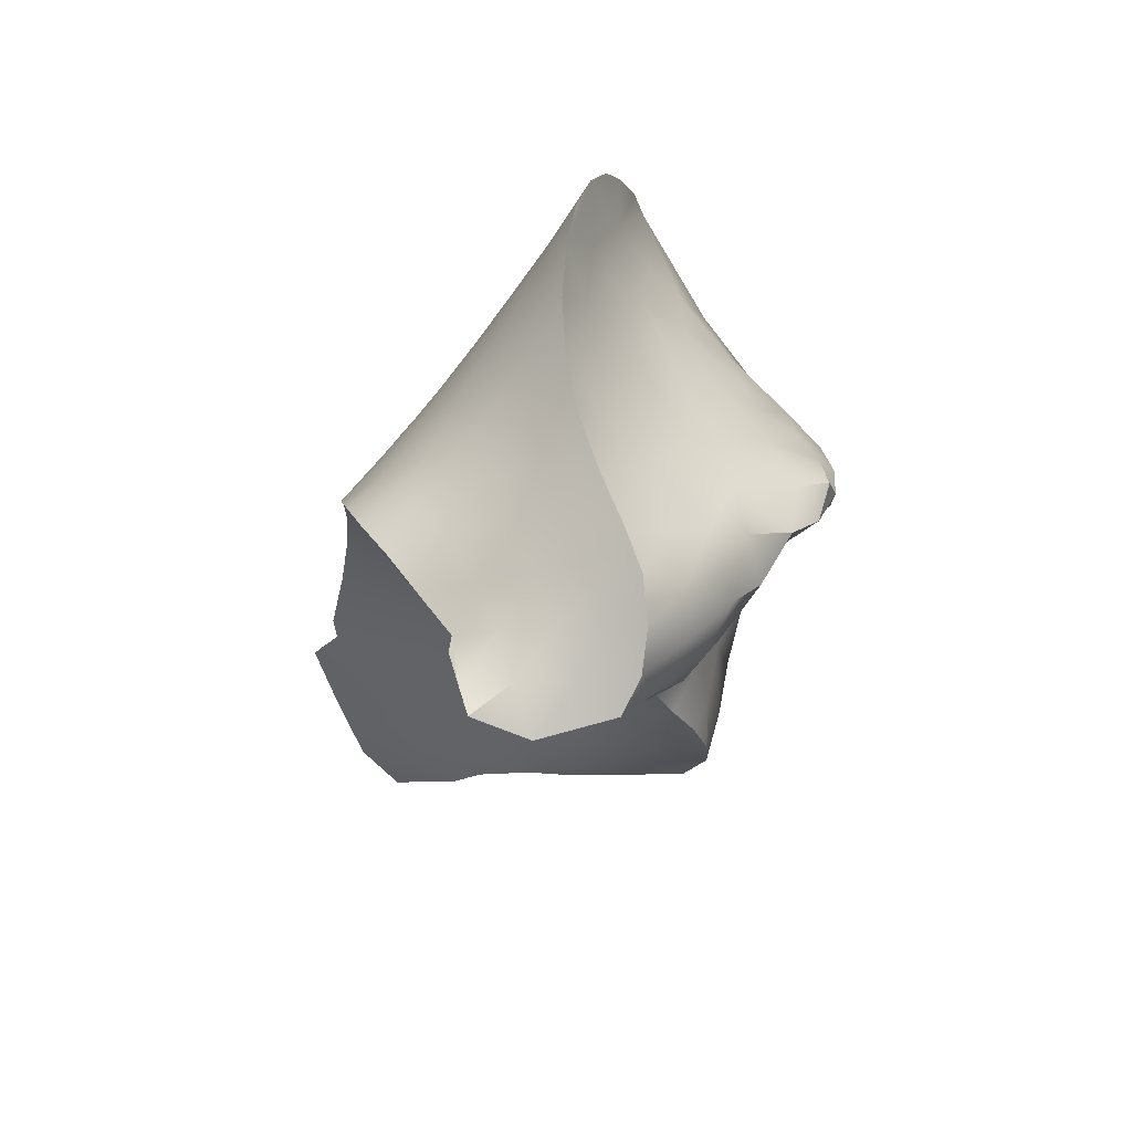
<metadata>
{"format":"obj","ext":"obj","renderer":"f3d","projection":"perspective","resolution":1024,"background":"white","views":[{"elev":66.2,"azim":155.4,"up":"+Y"}]}
</metadata>
<code>
v -51.7 -152.8 1542
v -51.45 -153.1 1544
v -51.93 -151.9 1544
v -52.08 -150.7 1541
v -52.05 -151.5 1542
v -51.98 -150.7 1543
v -51.65 -149.4 1543
v -51.15 -148.1 1543
v -50.58 -147.7 1542
v -47.39 -143.5 1537
v -48.24 -144.8 1538
v -48.55 -144.9 1539
v -47.03 -143.6 1535
v -48.31 -145 1536
v -47.71 -144.3 1537
v -45.34 -147.4 1534
v -45.58 -148.6 1535
v -45.77 -148.5 1535
v -44.57 -146.8 1536
v -44.97 -148.1 1536
v -45.33 -148.9 1536
v -44.87 -149.1 1537
v -45.43 -150.3 1537
v -44.67 -150.5 1538
v -47.01 -143.7 1534
v -47.85 -143.6 1539
v -44.29 -145.2 1532
v -43.43 -144.7 1533
v -44.97 -146.3 1533
v -43.52 -144.8 1533
v -43.73 -159.7 1537
v -43.23 -160.2 1538
v -44.21 -160.2 1537
v -43.47 -159 1538
v -43.65 -161 1537
v -44.69 -146.3 1534
v -43.8 -145.1 1534
v -43.4 -148.4 1539
v -43.53 -149.8 1539
v -43.64 -151.5 1540
v -51.72 -153.2 1537
v -51.26 -152.5 1536
v -51.14 -153.3 1536
v -52.09 -152.1 1536
v -50.89 -154.1 1536
v -51 -154.4 1537
v -50.12 -155 1535
v -50.27 -155.4 1536
v -49.78 -153.8 1535
v -49.96 -156.2 1537
v -50.76 -155 1539
v -51.07 -154.2 1541
v -49.99 -156.1 1541
v -50.36 -155.4 1542
v -49.32 -157.3 1540
v -49.02 -157.4 1536
v -48.94 -157.8 1538
v -49.02 -156.9 1535
v -49.57 -155.8 1534
v -47.81 -158.2 1535
v -48.25 -158.2 1536
v -45.87 -159.9 1537
v -44.76 -160.9 1537
v -45.36 -161.2 1538
v -44.72 -159.3 1536
v -44.22 -159.3 1537
v -45.13 -158.3 1536
v -45.65 -158.4 1536
v -45.8 -157.8 1535
v -45.57 -157.3 1536
v -45.74 -150 1536
v -46.2 -151 1536
v -46.14 -150 1535
v -46.09 -149.3 1535
v -45.94 -148.6 1534
v -46.48 -150.3 1535
v -46.79 -151.5 1535
v -46.57 -152.3 1535
v -47.02 -152.8 1534
v -46.48 -153.6 1536
v -46.78 -154.3 1535
v -46.05 -155.1 1536
v -46.48 -155.8 1535
v -45.76 -156.3 1536
v -46.41 -156.9 1535
v -46.41 -157.8 1535
v -47.3 -157.9 1535
v -46.32 -158.7 1535
v -47.38 -159.2 1537
v -46.59 -160.3 1538
v -47.96 -158.9 1538
v -48.12 -158.9 1539
v -46.97 -160.2 1539
v -43.6 -153.3 1540
v -44.82 -152.9 1539
v -43.36 -155.3 1540
v -44.86 -154.8 1538
v -42.93 -157.2 1540
v -48.38 -157.1 1534
v -47.3 -157 1534
v -48.41 -156.3 1533
v -47.51 -155.9 1534
v -48.82 -155.8 1533
v -48.73 -155 1533
v -47.46 -154.8 1534
v -48.69 -154.2 1533
v -47.58 -153.6 1534
v -48.44 -153.3 1533
v -48.04 -152.4 1534
v -48.64 -152.2 1534
v -47.72 -151.7 1534
v -48.29 -151.1 1534
v -47.36 -150.5 1534
v -48.09 -150 1534
v -47.72 -149.6 1534
v -48.27 -149.1 1534
v -47.83 -148.8 1533
v -48.66 -148.2 1534
v -48.13 -147.5 1533
v -48.5 -145.6 1533
v -47.72 -145.9 1532
v -48.26 -146.5 1533
v -47.38 -145 1532
v -47.75 -144.6 1533
v -47.74 -144.4 1534
v -48.61 -145.1 1534
v -49.6 -146 1535
v -49.42 -146.3 1536
v -49.26 -146.3 1538
v -48.52 -145.3 1537
v -44.27 -157.5 1538
v -42.9 -157.6 1540
v -42.73 -157.9 1540
v -42.54 -158.2 1540
v -43.91 -158.3 1538
v -49.21 -146.2 1539
v -49.54 -146.4 1540
v -42.55 -160.5 1538
v -43.07 -161.7 1538
v -49.38 -145.7 1540
v -51.1 -147.7 1536
v -50.89 -148.3 1538
v -50.07 -146.8 1536
v -51.53 -148.8 1537
v -52.03 -148.9 1537
v -51.68 -149.3 1538
v -51.04 -148.9 1540
v -51.58 -149.9 1541
v -51.02 -149 1541
v -52.2 -151.7 1540
v -51.74 -153.1 1538
v -51.88 -152.7 1540
v -52.24 -152.1 1537
v -52.53 -151.2 1537
v -52.16 -150.5 1536
v -52.63 -150.1 1536
v -52.49 -149.6 1536
v -52.47 -149.4 1536
v -52.34 -149 1536
v -51.91 -148.2 1536
v -51.66 -147.5 1535
v -51.9 -148.3 1535
v -51.09 -148.7 1535
v -52 -149.2 1535
v -51.17 -150.4 1536
v -50.35 -149.9 1536
v -50.38 -150.6 1536
v -50.33 -151.9 1536
v -51.24 -151.6 1536
v -50.41 -153.2 1536
v -49.21 -152.1 1535
v -49.45 -155 1534
v -49.15 -153.9 1534
v -48.82 -150.7 1535
v -48.82 -149.6 1535
v -49.26 -148.8 1535
v -50 -148.1 1534
v -49.51 -147.4 1534
v -50.2 -147.5 1534
v -50.31 -146.6 1534
v -49.33 -146.5 1533
v -49.32 -145.7 1534
v -50.93 -147 1535
v -51.11 -147.4 1534
v -50.46 -148.9 1535
v -49.5 -149.7 1535
v -49.51 -150.8 1536
v -52.41 -150 1538
v -52.42 -150.7 1538
v -52.43 -151.6 1538
v -51.9 -149.9 1539
v -42.42 -159.5 1539
v -50.24 -147.7 1540
v -44.12 -147.6 1537
v -43.58 -145.1 1535
v -43.4 -145.2 1536
v -43.25 -145.6 1537
v -43.21 -146.3 1538
v -50.23 -147.7 1539
v -50.02 -147.3 1538
v -43.61 -144.9 1534
v -46.74 -145.6 1532
v -45.67 -146.7 1532
v -47.32 -146.7 1532
v -46.84 -147.6 1533
v -46.25 -148 1533
v -47.03 -148.5 1533
v -46.37 -148.9 1534
v -46.9 -149.5 1534
v -45.76 -147.5 1533
v -43.27 -147.2 1538
v -42.34 -158.4 1540
v -43.84 -162 1538
v -44.48 -161.5 1538
v -44.64 -161.9 1539
v -48.96 -156.4 1534
v -46.07 -151.8 1536
v -46.13 -153 1536
v -46.05 -154.1 1536
v -45.44 -161.6 1540
v -44.83 -156.1 1538
v -48.67 -158 1542
v -49.46 -156.8 1543
v -50.89 -154.3 1543
v -48.24 -158.7 1541
v -47.87 -159.1 1542
v -46.23 -161 1540
v -47.04 -160.1 1541
v -46.95 -143.9 1533
v -46.68 -144.2 1533
v -46.31 -144.6 1532
v -45.76 -145 1532
v -49.93 -145.7 1542
v -50.6 -146.9 1542
v -48.48 -144 1540
v -49.18 -144.8 1541
v -50.19 -155.5 1543
v -47.13 -143.5 1536
v -46.77 -153 1541
v -45.95 -152.7 1541
v -46.85 -152.2 1541
v -46.29 -158.3 1541
v -45.91 -159.1 1541
v -45.32 -158.5 1541
v -43.16 -160.3 1539
v -47.11 -158.5 1542
v -47.69 -158.2 1542
v -49.14 -153 1542
v -48.9 -154.1 1543
v -48.18 -153.4 1542
v -48.61 -151.4 1542
v -48.43 -152.4 1542
v -47.72 -151.8 1542
v -47.54 -152.8 1542
v -47.63 -146.4 1540
v -48.32 -146.9 1541
v -47.46 -147.4 1541
v -44.07 -147.7 1539
v -44.37 -146.9 1539
v -43.86 -145.8 1537
v -47.21 -153.6 1542
v -46.26 -153.7 1541
v -48.45 -156.9 1542
v -47.76 -157.4 1542
v -44.34 -158.8 1540
v -44.62 -157.8 1541
v -50.03 -152.6 1543
v -49.34 -152 1542
v -47 -157 1542
v -46.1 -156.6 1541
v -47.01 -156 1542
v -46.83 -144.2 1538
v -50.64 -153.2 1543
v -50.9 -152.3 1543
v -48.19 -145 1540
v -45.33 -144.8 1532
v -44.33 -154.7 1541
v -44.73 -153.7 1541
v -45.48 -154.6 1541
v -47.03 -157.8 1542
v -45.4 -151.1 1541
v -46.13 -151.7 1541
v -45.41 -151.9 1541
v -44.51 -149.7 1540
v -44.97 -149.1 1540
v -45.4 -150 1540
v -44.93 -145 1537
v -44.5 -144.9 1536
v -45.56 -144.5 1536
v -50.22 -151.6 1543
v -49.51 -151 1542
v -46.61 -145.4 1539
v -46.17 -146.3 1539
v -45.66 -145.7 1538
v -45.44 -153.5 1541
v -44.77 -155.5 1541
v -44.02 -156 1541
v -45.96 -144.5 1533
v -46.4 -157.4 1541
v -49.88 -153.7 1543
v -46.29 -155.5 1541
v -46.69 -154.5 1542
v -44.76 -151.5 1540
v -44.54 -150.6 1540
v -49.71 -146.9 1542
v -44.79 -152.6 1541
v -45.41 -148.2 1540
v -44.47 -148.3 1539
v -47.8 -154.5 1542
v -47.12 -155.2 1542
v -45.19 -159.4 1540
v -48.59 -156.1 1542
v -47.77 -156.5 1542
v -46.49 -144.1 1537
v -45.27 -146.6 1539
v -44.8 -146.2 1538
v -46.39 -144.9 1538
v -47.41 -145.2 1540
v -47.13 -144.6 1539
v -44.39 -144.8 1533
v -44.89 -147.5 1539
v -44.52 -144.8 1535
v -46.53 -148 1540
v -45.92 -149.1 1540
v -44.03 -146.3 1538
v -44.73 -145.6 1538
v -49.68 -150 1542
v -48.88 -149.4 1542
v -49.87 -148.9 1542
v -44.66 -156.2 1541
v -44.1 -157 1541
v -44.48 -144.8 1534
v -45.29 -144.6 1533
v -45.81 -147.2 1540
v -44.17 -149.1 1539
v -49.11 -146.6 1541
v -47.03 -146 1540
v -43.34 -159.1 1540
v -51.1 -151.2 1543
v -51.16 -150.3 1543
v -49.32 -155.6 1543
v -49.65 -154.7 1543
v -47.8 -144.5 1539
v -46.3 -144 1536
v -46.21 -144.2 1534
v -46.21 -150.7 1541
v -43.39 -159.8 1539
v -44.26 -159.8 1540
v -44.1 -145.4 1537
v -50.39 -150.6 1543
v -45.07 -156.8 1541
v -45.63 -157.6 1541
v -46.71 -159.2 1541
v -46.75 -146.9 1540
v -43.31 -158 1540
v -48.74 -150.4 1542
v -44.51 -160.9 1539
v -43.79 -160.4 1539
v -47.84 -150.8 1542
v -46.97 -151.3 1541
v -48.68 -155.1 1542
v -47.75 -145.7 1540
v -47.93 -149.8 1542
v -47.02 -149.2 1541
v -48.07 -148.8 1541
v -45.4 -144.5 1535
v -45.35 -144.5 1534
v -46.22 -144.1 1535
v -48.58 -145.9 1541
v -45.79 -144.9 1537
v -45.39 -155.9 1541
v -43.65 -161.1 1539
v -47.04 -150.3 1541
v -46.31 -149.9 1541
v -46.05 -159.9 1541
v -45.28 -160.5 1540
v -47.83 -155.6 1542
v -49.03 -147.4 1542
v -47.44 -148.3 1541
v -48.98 -148.3 1542
v -50.66 -149.5 1543
v -49.89 -147.8 1542
v -48.2 -147.9 1541
v -51.45 -153.1 1544
v -51.93 -151.9 1544
v -51.98 -150.7 1543
v -51.65 -149.4 1543
v -51.15 -148.1 1543
v -47.39 -143.5 1537
v -47.03 -143.6 1535
v -47.01 -143.7 1534
v -47.85 -143.6 1539
v -44.29 -145.2 1532
v -44.29 -145.2 1532
v -43.43 -144.7 1533
v -43.43 -144.7 1533
v -44.97 -146.3 1533
v -43.52 -144.8 1533
v -43.52 -144.8 1533
v -43.52 -144.8 1533
v -44.21 -160.2 1537
v -43.65 -161 1537
v -43.8 -145.1 1534
v -43.8 -145.1 1534
v -43.4 -148.4 1539
v -43.53 -149.8 1539
v -43.64 -151.5 1540
v -51.72 -153.2 1537
v -52.09 -152.1 1536
v -50.89 -154.1 1536
v -44.72 -159.3 1536
v -45.65 -158.4 1536
v -46.41 -157.8 1535
v -43.6 -153.3 1540
v -43.36 -155.3 1540
v -42.93 -157.2 1540
v -47.3 -157 1534
v -48.41 -156.3 1533
v -48.41 -156.3 1533
v -48.82 -155.8 1533
v -48.73 -155 1533
v -48.69 -154.2 1533
v -48.44 -153.3 1533
v -48.04 -152.4 1534
v -47.72 -151.7 1534
v -48.29 -151.1 1534
v -47.36 -150.5 1534
v -47.36 -150.5 1534
v -47.36 -150.5 1534
v -48.09 -150 1534
v -47.72 -149.6 1534
v -42.9 -157.6 1540
v -42.9 -157.6 1540
v -42.73 -157.9 1540
v -42.54 -158.2 1540
v -42.55 -160.5 1538
v -43.07 -161.7 1538
v -43.07 -161.7 1538
v -52.16 -150.5 1536
v -52.63 -150.1 1536
v -52.49 -149.6 1536
v -52.34 -149 1536
v -51.66 -147.5 1535
v -51.66 -147.5 1535
v -51.66 -147.5 1535
v -51.9 -148.3 1535
v -51.9 -148.3 1535
v -51.9 -148.3 1535
v -52 -149.2 1535
v -50.31 -146.6 1534
v -50.31 -146.6 1534
v -49.33 -146.5 1533
v -51.11 -147.4 1534
v -51.11 -147.4 1534
v -42.42 -159.5 1539
v -43.58 -145.1 1535
v -43.4 -145.2 1536
v -43.25 -145.6 1537
v -43.21 -146.3 1538
v -43.61 -144.9 1534
v -45.67 -146.7 1532
v -46.25 -148 1533
v -47.03 -148.5 1533
v -46.9 -149.5 1534
v -43.27 -147.2 1538
v -42.34 -158.4 1540
v -42.34 -158.4 1540
v -42.34 -158.4 1540
v -43.84 -162 1538
v -44.64 -161.9 1539
v -45.44 -161.6 1540
v -48.67 -158 1542
v -49.46 -156.8 1543
v -50.89 -154.3 1543
v -47.87 -159.1 1542
v -46.23 -161 1540
v -47.04 -160.1 1541
v -46.95 -143.9 1533
v -46.68 -144.2 1533
v -46.31 -144.6 1532
v -45.76 -145 1532
v -45.76 -145 1532
v -45.76 -145 1532
v -45.76 -145 1532
v -49.93 -145.7 1542
v -50.6 -146.9 1542
v -48.48 -144 1540
v -49.18 -144.8 1541
v -50.19 -155.5 1543
v -47.13 -143.5 1536
v -43.31 -158 1540
g grp1
f 1 2 3
f 4 5 6
f 7 8 9
f 7 9 6
f 10 11 12
f 13 14 15
f 16 17 18
f 16 19 17
f 17 20 21
f 21 20 22
f 23 22 24
f 14 13 25
f 12 26 10
f 27 28 29
f 29 28 30
f 29 30 16
f 31 32 33
f 31 34 32
f 35 33 32
f 36 16 398
f 36 37 19
f 38 39 24
f 38 24 22
f 40 24 39
f 41 42 43
f 408 44 42
f 45 41 43
f 45 46 41
f 45 47 48
f 410 49 47
f 48 50 46
f 50 51 46
f 52 53 54
f 53 52 51
f 51 55 53
f 50 56 57
f 48 56 50
f 58 48 59
f 58 56 48
f 60 56 58
f 60 61 56
f 62 63 64
f 62 401 63
f 65 401 62
f 411 66 33
f 411 67 66
f 411 68 67
f 69 67 68
f 69 70 67
f 71 72 73
f 71 73 17
f 18 17 74
f 18 74 75
f 73 76 74
f 76 72 77
f 76 73 72
f 77 78 79
f 77 72 78
f 79 80 81
f 79 78 80
f 81 82 83
f 81 80 82
f 83 82 84
f 70 83 84
f 70 85 83
f 85 69 86
f 85 70 69
f 87 88 60
f 87 413 88
f 60 88 62
f 89 90 91
f 92 91 93
f 40 94 95
f 94 96 95
f 96 97 95
f 96 98 97
f 91 90 93
f 89 62 90
f 60 62 89
f 60 99 87
f 99 100 87
f 101 100 99
f 418 102 417
f 418 103 102
f 104 102 103
f 104 105 102
f 106 105 104
f 106 107 105
f 108 107 106
f 108 109 107
f 423 110 424
f 110 111 424
f 112 111 110
f 112 113 111
f 114 113 112
f 430 115 427
f 116 115 430
f 116 117 115
f 118 117 116
f 119 117 118
f 120 121 122
f 120 123 121
f 120 124 123
f 125 126 14
f 125 124 126
f 126 127 14
f 127 128 14
f 128 129 14
f 129 130 14
f 131 132 133
f 131 134 135
f 130 129 136
f 12 136 137
f 12 11 136
f 32 138 139
f 12 137 140
f 141 142 143
f 141 144 142
f 141 145 144
f 144 146 142
f 142 146 147
f 148 149 147
f 32 139 35
f 150 5 4
f 151 52 152
f 153 154 409
f 154 155 409
f 156 155 154
f 156 157 155
f 158 441 440
f 158 159 441
f 145 159 158
f 145 160 159
f 160 161 162
f 160 141 443
f 446 163 164
f 164 165 439
f 164 163 165
f 165 166 167
f 165 168 169
f 165 167 168
f 169 168 42
f 170 171 49
f 170 168 171
f 49 172 47
f 49 173 172
f 47 172 59
f 172 420 59
f 172 421 420
f 173 421 172
f 173 422 421
f 173 423 422
f 173 49 171
f 426 171 174
f 426 110 171
f 430 174 175
f 430 426 174
f 116 175 176
f 116 430 175
f 176 118 116
f 176 177 118
f 178 118 177
f 179 178 177
f 180 178 179
f 180 181 178
f 450 182 452
f 182 126 120
f 451 127 182
f 451 183 127
f 184 183 451
f 184 444 183
f 127 183 143
f 452 182 120
f 181 119 178
f 453 180 179
f 453 177 163
f 453 179 177
f 177 176 185
f 185 186 166
f 185 176 186
f 176 175 186
f 186 174 187
f 186 175 174
f 187 174 171
f 187 168 167
f 187 171 168
f 173 171 110
f 166 187 167
f 166 186 187
f 163 166 165
f 163 185 166
f 163 177 185
f 183 443 141
f 454 447 445
f 453 163 446
f 162 159 160
f 448 449 442
f 158 188 145
f 158 440 188
f 440 189 188
f 440 154 189
f 154 190 189
f 188 189 191
f 191 189 4
f 188 191 146
f 189 150 4
f 189 190 150
f 449 157 442
f 449 155 157
f 439 169 44
f 439 165 169
f 153 190 154
f 153 151 190
f 151 152 190
f 152 150 190
f 152 1 150
f 1 5 150
f 191 4 148
f 147 191 148
f 192 138 32
f 192 32 34
f 193 149 9
f 22 194 38
f 195 196 197
f 195 197 198
f 147 193 199
f 147 149 193
f 142 147 199
f 146 191 147
f 188 144 145
f 188 146 144
f 160 145 141
f 183 141 143
f 143 200 128
f 200 129 128
f 142 200 143
f 200 142 199
f 129 199 136
f 129 200 199
f 136 193 137
f 136 199 193
f 137 9 140
f 137 193 9
f 11 130 136
f 127 143 128
f 182 127 126
f 201 37 36
f 201 36 398
f 19 37 195
f 19 195 198
f 202 203 204
f 19 198 194
f 205 203 206
f 205 204 203
f 205 206 207
f 207 206 208
f 209 207 208
f 209 208 74
f 117 464 431
f 117 463 464
f 428 431 464
f 208 462 75
f 462 210 75
f 29 75 210
f 29 16 75
f 462 461 210
f 119 204 205
f 461 29 210
f 122 204 119
f 198 211 194
f 211 38 194
f 121 204 122
f 121 202 204
f 212 192 34
f 123 202 121
f 212 34 134
f 213 402 437
f 64 214 215
f 120 126 124
f 181 120 122
f 181 122 119
f 119 463 117
f 119 205 463
f 178 119 118
f 429 209 76
f 429 77 425
f 429 76 77
f 425 79 109
f 425 77 79
f 107 79 81
f 107 109 79
f 81 105 107
f 81 83 105
f 83 102 105
f 173 110 423
f 102 85 417
f 102 83 85
f 216 419 99
f 216 420 419
f 216 59 420
f 100 413 87
f 417 85 86
f 209 74 76
f 208 75 74
f 17 21 71
f 74 17 73
f 71 217 72
f 71 23 217
f 217 24 95
f 217 95 218
f 218 97 219
f 218 95 97
f 64 215 220
f 131 67 70
f 131 135 67
f 70 84 131
f 84 221 131
f 221 84 82
f 217 218 72
f 72 218 78
f 218 80 78
f 218 219 80
f 219 221 82
f 82 80 219
f 413 412 88
f 86 69 68
f 88 65 62
f 88 412 65
f 67 34 66
f 67 135 34
f 66 31 33
f 66 34 31
f 90 62 64
f 215 214 213
f 53 222 223
f 54 53 223
f 1 52 224
f 55 222 53
f 55 92 225
f 61 89 91
f 61 60 89
f 56 61 91
f 60 58 99
f 99 58 216
f 216 58 59
f 56 91 57
f 57 91 92
f 57 92 55
f 55 225 222
f 50 55 51
f 50 57 55
f 47 59 48
f 410 170 49
f 45 48 46
f 410 43 170
f 44 169 42
f 42 170 43
f 42 168 170
f 41 153 409
f 41 151 153
f 41 51 151
f 41 46 51
f 151 51 52
f 52 1 152
f 222 225 226
f 93 220 227
f 93 227 228
f 90 64 220
f 132 131 221
f 124 125 229
f 124 229 230
f 124 230 123
f 231 232 202
f 481 393 397
f 482 29 461
f 19 194 20
f 202 483 203
f 202 123 231
f 230 231 123
f 229 125 25
f 125 14 25
f 140 9 233
f 234 233 9
f 234 9 8
f 149 148 6
f 149 6 9
f 4 6 148
f 12 140 235
f 63 214 64
f 63 402 214
f 63 401 402
f 140 233 235
f 233 236 235
f 92 93 228
f 219 97 221
f 93 90 220
f 225 228 226
f 92 228 225
f 54 224 52
f 24 217 23
f 224 2 1
f 224 54 237
f 23 71 22
f 21 22 71
f 22 20 194
f 36 19 16
f 223 237 54
f 19 20 17
f 16 18 75
f 214 402 213
f 134 34 135
f 133 134 131
f 221 98 132
f 97 98 221
f 24 40 95
f 238 15 10
f 15 130 11
f 15 14 130
f 238 13 15
f 11 10 15
f 235 26 12
f 6 5 3
f 1 3 5
f 239 240 241
f 242 243 244
f 455 245 436
f 475 246 247
f 248 249 250
f 251 252 253
f 239 241 254
f 255 256 257
f 258 465 259
f 458 260 459
f 239 261 262
f 263 472 264
f 244 265 266
f 267 248 268
f 269 270 271
f 392 272 389
f 273 274 384
f 487 488 275
f 484 276 394
f 277 278 279
f 280 247 246
f 281 282 283
f 284 285 286
f 287 288 289
f 290 268 291
f 292 293 294
f 295 262 279
f 405 465 258
f 296 297 277
f 479 298 480
f 299 280 242
f 300 249 248
f 301 279 302
f 281 303 304
f 274 267 290
f 486 305 485
f 295 278 306
f 457 456 288
f 307 285 308
f 246 242 280
f 254 250 261
f 309 310 302
f 244 243 311
f 312 263 313
f 302 279 262
f 389 272 314
f 315 259 316
f 317 292 294
f 318 292 319
f 394 320 395
f 261 302 262
f 315 321 259
f 456 403 322
f 323 324 307
f 325 316 259
f 316 325 326
f 253 254 241
f 258 308 405
f 327 328 329
f 301 310 271
f 280 269 264
f 297 330 331
f 332 320 333
f 334 323 307
f 414 277 415
f 406 335 284
f 268 290 267
f 272 319 317
f 336 485 305
f 318 337 292
f 466 338 455
f 339 340 386
f 341 342 489
f 487 275 343
f 460 399 404
f 325 259 465
f 472 263 473
f 490 344 390
f 345 333 298
f 301 302 310
f 281 286 346
f 347 338 348
f 457 349 458
f 338 347 455
f 276 333 320
f 297 296 330
f 273 474 300
f 282 241 240
f 349 287 326
f 339 350 340
f 384 474 273
f 351 270 352
f 353 242 246
f 255 257 354
f 303 306 407
f 490 314 344
f 299 270 269
f 416 331 355
f 327 356 328
f 357 358 348
f 315 316 294
f 298 276 480
f 359 253 360
f 309 249 361
f 337 318 362
f 318 343 275
f 363 364 365
f 415 277 297
f 366 367 368
f 369 255 362
f 272 317 370
f 301 271 270
f 371 330 296
f 357 470 372
f 287 289 370
f 346 373 360
f 339 385 274
f 365 328 363
f 332 322 403
f 269 271 313
f 368 367 345
f 470 357 471
f 374 324 364
f 386 385 339
f 354 334 293
f 277 279 296
f 390 344 368
f 375 243 353
f 275 369 362
f 360 282 346
f 316 326 294
f 391 390 368
f 284 335 285
f 339 290 350
f 476 471 376
f 297 331 416
f 375 311 243
f 375 476 376
f 359 373 363
f 311 348 265
f 261 239 254
f 295 306 240
f 291 356 327
f 306 278 414
f 315 334 321
f 370 289 314
f 475 353 246
f 271 310 377
f 354 323 334
f 336 378 256
f 293 337 354
f 341 312 361
f 286 281 304
f 337 362 255
f 332 367 322
f 269 280 299
f 366 289 288
f 362 318 275
f 336 305 378
f 488 485 369
f 359 363 356
f 365 364 379
f 371 270 351
f 416 415 297
f 331 330 351
f 327 350 291
f 332 400 320
f 400 332 403
f 469 438 372
f 377 361 312
f 286 304 284
f 328 365 380
f 349 288 287
f 324 323 364
f 469 372 470
f 257 323 354
f 475 477 353
f 356 363 328
f 368 344 366
f 281 283 303
f 248 267 300
f 381 350 327
f 283 240 306
f 373 364 363
f 292 317 319
f 305 382 378
f 459 325 465
f 309 377 310
f 315 294 293
f 345 391 368
f 282 240 283
f 370 317 294
f 315 293 334
f 299 242 352
f 245 455 347
f 245 372 436
f 239 262 240
f 331 351 266
f 282 360 241
f 457 288 349
f 253 241 360
f 313 264 269
f 273 300 267
f 406 284 304
f 385 384 274
f 295 279 278
f 370 294 326
f 381 329 388
f 266 355 331
f 379 364 323
f 291 350 290
f 473 341 489
f 352 266 351
f 359 360 373
f 252 268 248
f 308 258 321
f 370 326 287
f 313 263 264
f 270 371 301
f 289 344 314
f 265 348 338
f 400 396 320
f 432 491 434
f 380 329 328
f 334 307 321
f 346 286 374
f 295 240 262
f 252 250 254
f 364 373 374
f 359 251 253
f 311 376 348
f 247 280 264
f 286 285 324
f 341 361 342
f 259 321 258
f 277 414 278
f 320 394 276
f 247 264 472
f 347 358 245
f 256 369 336
f 366 288 322
f 388 387 381
f 256 255 369
f 337 293 292
f 308 321 307
f 476 375 477
f 252 251 268
f 375 353 477
f 255 354 337
f 325 459 260
f 369 275 488
f 300 342 249
f 382 388 329
f 283 306 303
f 299 352 270
f 475 247 472
f 484 480 276
f 311 265 244
f 365 383 380
f 345 478 391
f 342 300 474
f 349 326 260
f 346 374 373
f 305 486 382
f 309 261 250
f 329 380 382
f 381 340 350
f 406 405 335
f 257 256 383
f 377 312 313
f 349 260 458
f 249 342 361
f 358 357 372
f 307 324 285
f 282 281 346
f 250 249 309
f 357 376 471
f 406 304 407
f 486 388 382
f 392 487 343
f 274 273 267
f 371 296 279
f 253 252 254
f 365 379 383
f 438 436 372
f 260 326 325
f 352 244 266
f 257 383 379
f 291 251 356
f 272 392 319
f 367 333 345
f 263 312 473
f 377 313 271
f 308 335 405
f 265 355 266
f 467 355 338
f 327 329 381
f 489 342 474
f 435 434 491
f 335 308 285
f 378 382 380
f 291 268 251
f 374 286 324
f 289 366 344
f 352 242 244
f 371 351 330
f 345 298 479
f 304 303 407
f 355 433 416
f 340 381 387
f 309 361 377
f 357 348 376
f 245 358 372
f 389 314 490
f 386 340 387
f 414 407 306
f 290 339 274
f 370 314 272
f 318 319 343
f 336 369 485
f 491 468 435
f 323 257 379
f 332 333 367
f 276 298 333
f 358 347 348
f 376 311 375
f 392 343 319
f 261 309 302
f 366 322 367
f 250 252 248
f 371 279 301
f 456 322 288
f 256 378 383
f 359 356 251
f 380 383 378
f 265 338 355
f 242 353 243
f 341 473 312
f 479 478 345

</code>
